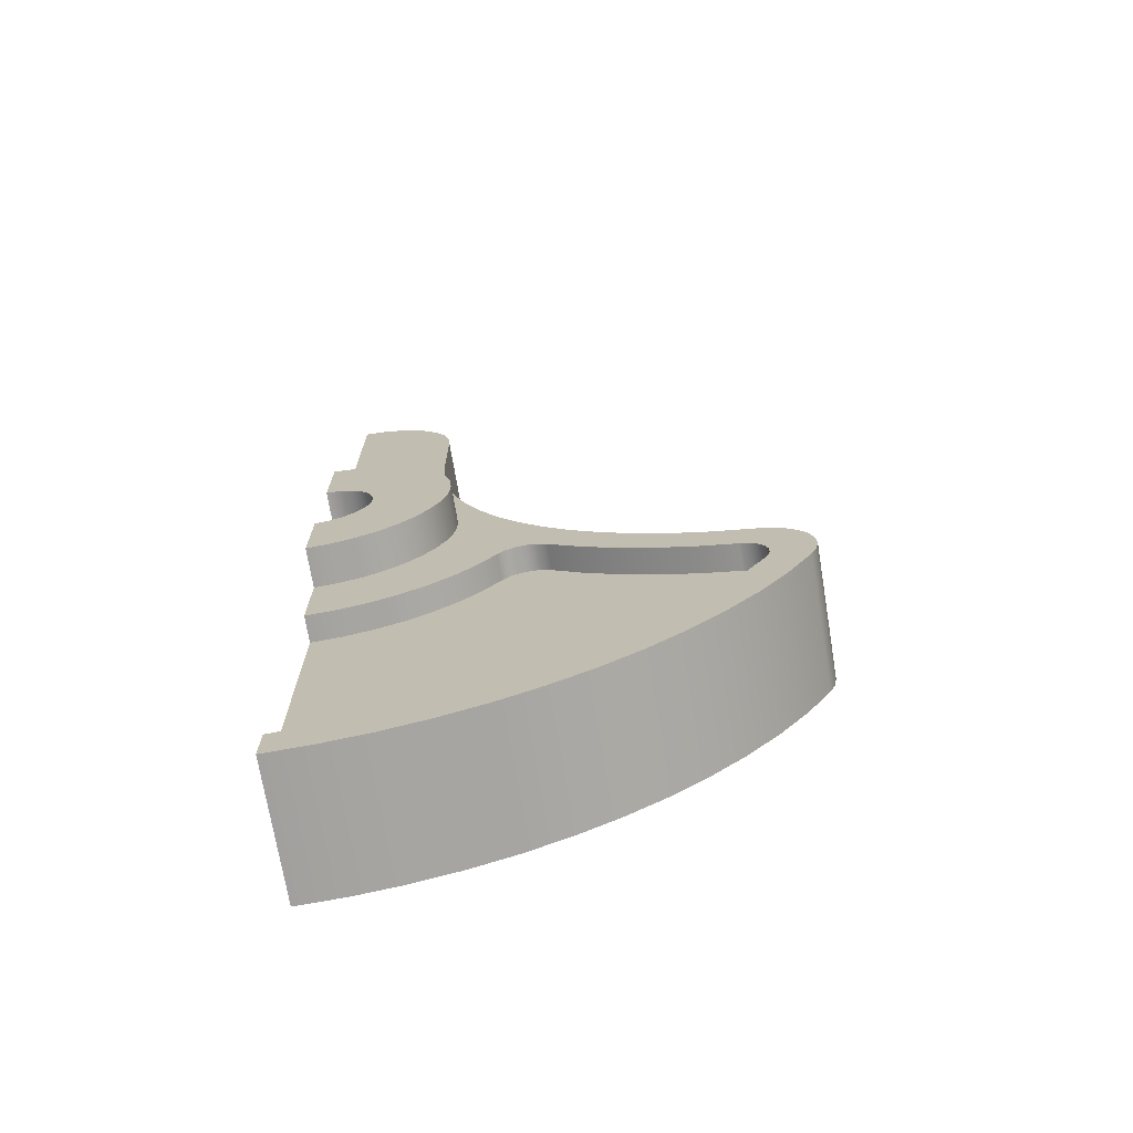
<metadata>
{"format":"obj","ext":"obj","renderer":"f3d","projection":"perspective","resolution":1024,"background":"white","views":[{"elev":-71.7,"azim":9.4,"up":"+Y"}]}
</metadata>
<code>
v 3 1.4 0
v 3.223 1.416 0
v 3.441 1.462 0
v 3.651 1.539 0
v 3.849 1.644 0
v 4.029 1.775 0
v 4.19 1.93 0
v 4.327 2.106 0
v 4.327 2.106 0.2
v 4.19 1.93 0.2
v 4.029 1.775 0.2
v 3.849 1.644 0.2
v 3.651 1.539 0.2
v 3.441 1.462 0.2
v 3.223 1.416 0.2
v 3 1.4 0.2
v 4.327 2.106 0
v 4.384 2.167 0
v 4.458 2.205 0
v 4.541 2.217 0
v 4.622 2.201 0
v 4.694 2.159 0
v 4.694 2.159 0.2
v 4.622 2.201 0.2
v 4.541 2.217 0.2
v 4.458 2.205 0.2
v 4.384 2.167 0.2
v 4.327 2.106 0.2
v 4.694 2.159 0
v 4.935 1.978 0
v 5.191 1.819 0
v 5.46 1.684 0
v 5.741 1.575 0
v 6.03 1.491 0
v 6.03 1.491 0.2
v 5.741 1.575 0.2
v 5.46 1.684 0.2
v 5.191 1.819 0.2
v 4.935 1.978 0.2
v 4.694 2.159 0.2
v 6.03 1.491 0
v 6.102 1.461 0
v 6.161 1.411 0
v 6.202 1.346 0
v 6.221 1.27 0
v 6.216 1.193 0
v 6.187 1.121 0
v 6.187 1.121 0.2
v 6.216 1.193 0.2
v 6.221 1.27 0.2
v 6.202 1.346 0.2
v 6.161 1.411 0.2
v 6.102 1.461 0.2
v 6.03 1.491 0.2
v 6.187 1.121 0
v 6.013 0.8526 0
v 5.816 0.6003 0
v 5.598 0.3659 0
v 5.361 0.1513 0
v 5.106 -0.04207 0
v 4.835 -0.2127 0
v 4.551 -0.3592 0
v 4.255 -0.4807 0
v 3.95 -0.5761 0
v 3.637 -0.6448 0
v 3.32 -0.6862 0
v 3 -0.7 0
v 3 -0.7 0.2
v 3.32 -0.6862 0.2
v 3.637 -0.6448 0.2
v 3.95 -0.5761 0.2
v 4.255 -0.4807 0.2
v 4.551 -0.3592 0.2
v 4.835 -0.2127 0.2
v 5.106 -0.04207 0.2
v 5.361 0.1513 0.2
v 5.598 0.3659 0.2
v 5.816 0.6003 0.2
v 6.013 0.8526 0.2
v 6.187 1.121 0.2
v 6.187 1.121 0.2
v 6.013 0.8526 0.2
v 5.816 0.6003 0.2
v 5.598 0.3659 0.2
v 5.361 0.1513 0.2
v 5.106 -0.04207 0.2
v 4.835 -0.2127 0.2
v 4.551 -0.3592 0.2
v 4.255 -0.4807 0.2
v 3.95 -0.5761 0.2
v 3.637 -0.6448 0.2
v 3.32 -0.6862 0.2
v 3 -0.7 0.2
v 3 1.4 0.2
v 3.223 1.416 0.2
v 3.441 1.462 0.2
v 3.651 1.539 0.2
v 3.849 1.644 0.2
v 4.029 1.775 0.2
v 4.19 1.93 0.2
v 4.327 2.106 0.2
v 4.384 2.167 0.2
v 4.458 2.205 0.2
v 4.541 2.217 0.2
v 4.622 2.201 0.2
v 4.694 2.159 0.2
v 4.935 1.978 0.2
v 5.191 1.819 0.2
v 5.46 1.684 0.2
v 5.741 1.575 0.2
v 6.03 1.491 0.2
v 6.102 1.461 0.2
v 6.161 1.411 0.2
v 6.202 1.346 0.2
v 6.221 1.27 0.2
v 6.216 1.193 0.2
v 3 -0.7 0
v 3.32 -0.6862 0
v 3.637 -0.6448 0
v 3.95 -0.5761 0
v 4.255 -0.4807 0
v 4.551 -0.3592 0
v 4.835 -0.2127 0
v 5.106 -0.04207 0
v 5.361 0.1513 0
v 5.598 0.3659 0
v 5.816 0.6003 0
v 6.013 0.8526 0
v 6.187 1.121 0
v 6.216 1.193 0
v 6.221 1.27 0
v 6.202 1.346 0
v 6.161 1.411 0
v 6.102 1.461 0
v 6.03 1.491 0
v 5.741 1.575 0
v 5.46 1.684 0
v 5.191 1.819 0
v 4.935 1.978 0
v 4.694 2.159 0
v 4.622 2.201 0
v 4.541 2.217 0
v 4.458 2.205 0
v 4.384 2.167 0
v 4.327 2.106 0
v 4.19 1.93 0
v 4.029 1.775 0
v 3.849 1.644 0
v 3.651 1.539 0
v 3.441 1.462 0
v 3.223 1.416 0
v 3 1.4 0
v 3 2.6 0
v 3.104 2.614 0
v 3.2 2.654 0
v 3.283 2.717 0
v 3.346 2.8 0
v 3.386 2.896 0
v 3.4 3 0
v 3.386 3.104 0
v 3.346 3.2 0
v 3.283 3.283 0
v 3.2 3.346 0
v 3.104 3.386 0
v 3 3.4 0
v 3 6.3 0
v 3.156 6.285 0
v 3.306 6.239 0
v 3.444 6.165 0
v 3.566 6.066 0
v 3.665 5.944 0
v 3.739 5.806 0
v 3.785 5.656 0
v 3.8 5.5 0
v 3.8 4.7 0
v 3.814 4.41 0
v 3.856 4.123 0
v 3.925 3.841 0
v 4.022 3.568 0
v 4.144 3.305 0
v 4.291 3.055 0
v 4.462 2.82 0
v 4.655 2.603 0
v 4.867 2.405 0
v 5.098 2.23 0
v 5.345 2.077 0
v 5.605 1.948 0
v 5.876 1.846 0
v 6.156 1.77 0
v 6.266 1.732 0
v 6.365 1.669 0
v 6.446 1.586 0
v 6.505 1.486 0
v 6.54 1.375 0
v 6.549 1.258 0
v 6.53 1.143 0
v 6.485 1.036 0
v 6.298 0.7369 0
v 6.086 0.4554 0
v 5.85 0.1936 0
v 5.592 -0.04634 0
v 5.314 -0.2627 0
v 5.018 -0.4537 0
v 4.706 -0.6179 0
v 4.381 -0.754 0
v 4.045 -0.861 0
v 3.701 -0.938 0
v 3.352 -0.9845 0
v 3 -1 0
v 3 -0.7 0.8
v 3.32 -0.6862 0.8
v 3.637 -0.6448 0.8
v 3.95 -0.5761 0.8
v 4.255 -0.4807 0.8
v 4.551 -0.3592 0.8
v 4.835 -0.2127 0.8
v 5.106 -0.04207 0.8
v 5.361 0.1513 0.8
v 5.598 0.3659 0.8
v 5.816 0.6003 0.8
v 6.013 0.8526 0.8
v 6.187 1.121 0.8
v 6.216 1.193 0.8
v 6.221 1.27 0.8
v 6.202 1.346 0.8
v 6.161 1.411 0.8
v 6.102 1.461 0.8
v 6.03 1.491 0.8
v 5.741 1.575 0.8
v 5.46 1.684 0.8
v 5.191 1.819 0.8
v 4.935 1.978 0.8
v 4.694 2.159 0.8
v 4.622 2.201 0.8
v 4.541 2.217 0.8
v 4.458 2.205 0.8
v 4.384 2.167 0.8
v 4.327 2.106 0.8
v 4.19 1.93 0.8
v 4.029 1.775 0.8
v 3.849 1.644 0.8
v 3.651 1.539 0.8
v 3.441 1.462 0.8
v 3.223 1.416 0.8
v 3 1.4 0.8
v 3 1.4 0.8
v 3.223 1.416 0.8
v 3.441 1.462 0.8
v 3.651 1.539 0.8
v 3.849 1.644 0.8
v 4.029 1.775 0.8
v 4.19 1.93 0.8
v 4.327 2.106 0.8
v 4.327 2.106 1
v 4.19 1.93 1
v 4.029 1.775 1
v 3.849 1.644 1
v 3.651 1.539 1
v 3.441 1.462 1
v 3.223 1.416 1
v 3 1.4 1
v 4.327 2.106 0.8
v 4.384 2.167 0.8
v 4.458 2.205 0.8
v 4.541 2.217 0.8
v 4.622 2.201 0.8
v 4.694 2.159 0.8
v 4.694 2.159 1
v 4.622 2.201 1
v 4.541 2.217 1
v 4.458 2.205 1
v 4.384 2.167 1
v 4.327 2.106 1
v 4.694 2.159 0.8
v 4.935 1.978 0.8
v 5.191 1.819 0.8
v 5.46 1.684 0.8
v 5.741 1.575 0.8
v 6.03 1.491 0.8
v 6.03 1.491 1
v 5.741 1.575 1
v 5.46 1.684 1
v 5.191 1.819 1
v 4.935 1.978 1
v 4.694 2.159 1
v 6.03 1.491 0.8
v 6.102 1.461 0.8
v 6.161 1.411 0.8
v 6.202 1.346 0.8
v 6.221 1.27 0.8
v 6.216 1.193 0.8
v 6.187 1.121 0.8
v 6.187 1.121 1
v 6.216 1.193 1
v 6.221 1.27 1
v 6.202 1.346 1
v 6.161 1.411 1
v 6.102 1.461 1
v 6.03 1.491 1
v 6.156 1.77 0
v 5.876 1.846 0
v 5.605 1.948 0
v 5.345 2.077 0
v 5.098 2.23 0
v 4.867 2.405 0
v 4.655 2.603 0
v 4.462 2.82 0
v 4.291 3.055 0
v 4.144 3.305 0
v 4.022 3.568 0
v 3.925 3.841 0
v 3.856 4.123 0
v 3.814 4.41 0
v 3.8 4.7 0
v 3.8 4.7 1
v 3.814 4.41 1
v 3.856 4.123 1
v 3.925 3.841 1
v 4.022 3.568 1
v 4.144 3.305 1
v 4.291 3.055 1
v 4.462 2.82 1
v 4.655 2.603 1
v 4.867 2.405 1
v 5.098 2.23 1
v 5.345 2.077 1
v 5.605 1.948 1
v 5.876 1.846 1
v 6.156 1.77 1
v 6.485 1.036 0
v 6.53 1.143 0
v 6.549 1.258 0
v 6.54 1.375 0
v 6.505 1.486 0
v 6.446 1.586 0
v 6.365 1.669 0
v 6.266 1.732 0
v 6.156 1.77 0
v 6.156 1.77 1
v 6.266 1.732 1
v 6.365 1.669 1
v 6.446 1.586 1
v 6.505 1.486 1
v 6.54 1.375 1
v 6.549 1.258 1
v 6.53 1.143 1
v 6.485 1.036 1
v 3 -1 0
v 3.352 -0.9845 0
v 3.701 -0.938 0
v 4.045 -0.861 0
v 4.381 -0.754 0
v 4.706 -0.6179 0
v 5.018 -0.4537 0
v 5.314 -0.2627 0
v 5.592 -0.04634 0
v 5.85 0.1936 0
v 6.086 0.4554 0
v 6.298 0.7369 0
v 6.485 1.036 0
v 6.485 1.036 1
v 6.298 0.7369 1
v 6.086 0.4554 1
v 5.85 0.1936 1
v 5.592 -0.04634 1
v 5.314 -0.2627 1
v 5.018 -0.4537 1
v 4.706 -0.6179 1
v 4.381 -0.754 1
v 4.045 -0.861 1
v 3.701 -0.938 1
v 3.352 -0.9845 1
v 3 -1 1
v 6.187 1.121 0.8
v 6.013 0.8526 0.8
v 5.816 0.6003 0.8
v 5.598 0.3659 0.8
v 5.361 0.1513 0.8
v 5.106 -0.04207 0.8
v 4.835 -0.2127 0.8
v 4.551 -0.3592 0.8
v 4.255 -0.4807 0.8
v 3.95 -0.5761 0.8
v 3.637 -0.6448 0.8
v 3.32 -0.6862 0.8
v 3 -0.7 0.8
v 3 -0.7 1
v 3.32 -0.6862 1
v 3.637 -0.6448 1
v 3.95 -0.5761 1
v 4.255 -0.4807 1
v 4.551 -0.3592 1
v 4.835 -0.2127 1
v 5.106 -0.04207 1
v 5.361 0.1513 1
v 5.598 0.3659 1
v 5.816 0.6003 1
v 6.013 0.8526 1
v 6.187 1.121 1
v 3.8 5.5 0
v 3.785 5.656 0
v 3.739 5.806 0
v 3.665 5.944 0
v 3.566 6.066 0
v 3.444 6.165 0
v 3.306 6.239 0
v 3.156 6.285 0
v 3 6.3 0
v 3 6.3 1
v 3.156 6.285 1
v 3.306 6.239 1
v 3.444 6.165 1
v 3.566 6.066 1
v 3.665 5.944 1
v 3.739 5.806 1
v 3.785 5.656 1
v 3.8 5.5 1
v 3.8 4.7 0
v 3.8 5.5 0
v 3.8 5.5 1
v 3.8 4.7 1
v 3.8 4.7 1
v 3.8 5.5 1
v 3.785 5.656 1
v 3.739 5.806 1
v 3.665 5.944 1
v 3.566 6.066 1
v 3.444 6.165 1
v 3.306 6.239 1
v 3.156 6.285 1
v 3 6.3 1
v 3 4 1
v 3.174 3.985 1
v 3.342 3.94 1
v 3.5 3.866 1
v 3.643 3.766 1
v 3.766 3.643 1
v 3.866 3.5 1
v 3.94 3.342 1
v 3.985 3.174 1
v 4 3 1
v 3.985 2.826 1
v 3.94 2.658 1
v 3.866 2.5 1
v 3.766 2.357 1
v 3.643 2.234 1
v 3.5 2.134 1
v 3.342 2.06 1
v 3.174 2.015 1
v 3 2 1
v 3 1.4 1
v 3.223 1.416 1
v 3.441 1.462 1
v 3.651 1.539 1
v 3.849 1.644 1
v 4.029 1.775 1
v 4.19 1.93 1
v 4.327 2.106 1
v 4.384 2.167 1
v 4.458 2.205 1
v 4.541 2.217 1
v 4.622 2.201 1
v 4.694 2.159 1
v 4.935 1.978 1
v 5.191 1.819 1
v 5.46 1.684 1
v 5.741 1.575 1
v 6.03 1.491 1
v 6.102 1.461 1
v 6.161 1.411 1
v 6.202 1.346 1
v 6.221 1.27 1
v 6.216 1.193 1
v 6.187 1.121 1
v 6.013 0.8526 1
v 5.816 0.6003 1
v 5.598 0.3659 1
v 5.361 0.1513 1
v 5.106 -0.04207 1
v 4.835 -0.2127 1
v 4.551 -0.3592 1
v 4.255 -0.4807 1
v 3.95 -0.5761 1
v 3.637 -0.6448 1
v 3.32 -0.6862 1
v 3 -0.7 1
v 3 -1 1
v 3.352 -0.9845 1
v 3.701 -0.938 1
v 4.045 -0.861 1
v 4.381 -0.754 1
v 4.706 -0.6179 1
v 5.018 -0.4537 1
v 5.314 -0.2627 1
v 5.592 -0.04634 1
v 5.85 0.1936 1
v 6.086 0.4554 1
v 6.298 0.7369 1
v 6.485 1.036 1
v 6.53 1.143 1
v 6.549 1.258 1
v 6.54 1.375 1
v 6.505 1.486 1
v 6.446 1.586 1
v 6.365 1.669 1
v 6.266 1.732 1
v 6.156 1.77 1
v 5.876 1.846 1
v 5.605 1.948 1
v 5.345 2.077 1
v 5.098 2.23 1
v 4.867 2.405 1
v 4.655 2.603 1
v 4.462 2.82 1
v 4.291 3.055 1
v 4.144 3.305 1
v 4.022 3.568 1
v 3.925 3.841 1
v 3.856 4.123 1
v 3.814 4.41 1
v 3 2 1
v 3.174 2.015 1
v 3.342 2.06 1
v 3.5 2.134 1
v 3.643 2.234 1
v 3.766 2.357 1
v 3.866 2.5 1
v 3.94 2.658 1
v 3.985 2.826 1
v 4 3 1
v 3.985 3.174 1
v 3.94 3.342 1
v 3.866 3.5 1
v 3.766 3.643 1
v 3.643 3.766 1
v 3.5 3.866 1
v 3.342 3.94 1
v 3.174 3.985 1
v 3 4 1
v 3 4 1.3
v 3.174 3.985 1.3
v 3.342 3.94 1.3
v 3.5 3.866 1.3
v 3.643 3.766 1.3
v 3.766 3.643 1.3
v 3.866 3.5 1.3
v 3.94 3.342 1.3
v 3.985 3.174 1.3
v 4 3 1.3
v 3.985 2.826 1.3
v 3.94 2.658 1.3
v 3.866 2.5 1.3
v 3.766 2.357 1.3
v 3.643 2.234 1.3
v 3.5 2.134 1.3
v 3.342 2.06 1.3
v 3.174 2.015 1.3
v 3 2 1.3
v 3 -0.7 0.2
v 3 -0.7 0
v 3 -1 0
v 3 -1 1
v 3 -0.7 1
v 3 -0.7 0.8
v 3 1.4 0.8
v 3 1.4 1
v 3 2 1
v 3 2 1.3
v 3 2.6 1.3
v 3 2.6 0
v 3 1.4 0
v 3 1.4 0.2
v 3 3.4 0
v 3.104 3.386 0
v 3.2 3.346 0
v 3.283 3.283 0
v 3.346 3.2 0
v 3.386 3.104 0
v 3.4 3 0
v 3.386 2.896 0
v 3.346 2.8 0
v 3.283 2.717 0
v 3.2 2.654 0
v 3.104 2.614 0
v 3 2.6 0
v 3 2.6 1.3
v 3.104 2.614 1.3
v 3.2 2.654 1.3
v 3.283 2.717 1.3
v 3.346 2.8 1.3
v 3.386 2.896 1.3
v 3.4 3 1.3
v 3.386 3.104 1.3
v 3.346 3.2 1.3
v 3.283 3.283 1.3
v 3.2 3.346 1.3
v 3.104 3.386 1.3
v 3 3.4 1.3
v 3 6.3 0
v 3 3.4 0
v 3 3.4 1.3
v 3 4 1.3
v 3 4 1
v 3 6.3 1
v 3 4 1.3
v 3 3.4 1.3
v 3.104 3.386 1.3
v 3.2 3.346 1.3
v 3.283 3.283 1.3
v 3.346 3.2 1.3
v 3.386 3.104 1.3
v 3.4 3 1.3
v 3.386 2.896 1.3
v 3.346 2.8 1.3
v 3.283 2.717 1.3
v 3.2 2.654 1.3
v 3.104 2.614 1.3
v 3 2.6 1.3
v 3 2 1.3
v 3.174 2.015 1.3
v 3.342 2.06 1.3
v 3.5 2.134 1.3
v 3.643 2.234 1.3
v 3.766 2.357 1.3
v 3.866 2.5 1.3
v 3.94 2.658 1.3
v 3.985 2.826 1.3
v 4 3 1.3
v 3.985 3.174 1.3
v 3.94 3.342 1.3
v 3.866 3.5 1.3
v 3.766 3.643 1.3
v 3.643 3.766 1.3
v 3.5 3.866 1.3
v 3.342 3.94 1.3
v 3.174 3.985 1.3
g 144e3880-e2e2-11ea-9c7c-54bf646e7e1f
f 16 1 15
f 15 1 2
f 15 2 14
f 14 2 3
f 14 3 13
f 13 3 4
f 13 4 12
f 12 4 5
f 12 5 11
f 11 5 6
f 11 6 10
f 10 6 7
f 10 7 9
f 9 7 8
g 14558928-e2e2-11ea-a528-54bf646e7e1f
f 28 17 27
f 27 17 18
f 27 18 26
f 26 18 19
f 26 19 25
f 25 19 20
f 25 20 24
f 24 20 21
f 24 21 23
f 23 21 22
g 145d77ee-e2e2-11ea-b556-54bf646e7e1f
f 40 29 39
f 39 29 30
f 39 30 38
f 38 30 31
f 38 31 37
f 37 31 32
f 37 32 36
f 36 32 33
f 36 33 35
f 35 33 34
g 14695dac-e2e2-11ea-bb78-54bf646e7e1f
f 54 41 53
f 53 41 42
f 53 42 52
f 52 42 43
f 52 43 51
f 51 43 44
f 51 44 50
f 50 44 45
f 50 45 49
f 49 45 46
f 49 46 48
f 48 46 47
g 14751cde-e2e2-11ea-9c9e-54bf646e7e1f
f 80 55 79
f 79 55 56
f 79 56 78
f 78 56 57
f 78 57 77
f 77 57 58
f 77 58 76
f 76 58 59
f 76 59 75
f 75 59 60
f 75 60 74
f 74 60 61
f 74 61 73
f 73 61 62
f 73 62 72
f 72 62 63
f 72 63 71
f 71 63 64
f 71 64 70
f 70 64 65
f 70 65 69
f 69 65 66
f 69 66 68
f 68 66 67
g 1480b4f8-e2e2-11ea-ad3e-54bf646e7e1f
f 116 81 111
f 111 81 82
f 111 82 110
f 110 82 83
f 110 83 109
f 109 83 84
f 109 84 108
f 108 84 85
f 108 85 99
f 99 85 98
f 98 85 86
f 98 86 87
f 98 87 97
f 97 87 88
f 97 88 96
f 96 88 89
f 96 89 90
f 96 90 95
f 95 90 91
f 95 91 92
f 93 94 92
f 92 94 95
f 108 99 107
f 107 99 100
f 107 100 101
f 107 101 106
f 106 101 102
f 106 102 105
f 105 102 103
f 105 103 104
f 112 113 111
f 111 113 114
f 111 114 115
f 115 116 111
g 11ca037a-e2e2-11ea-9937-54bf646e7e1f
f 117 118 209
f 209 118 208
f 208 118 119
f 208 119 207
f 207 119 120
f 207 120 206
f 206 120 121
f 206 121 205
f 205 121 122
f 205 122 204
f 204 122 123
f 204 123 203
f 203 123 124
f 203 124 202
f 202 124 125
f 202 125 201
f 201 125 126
f 201 126 200
f 200 126 127
f 200 127 199
f 199 127 128
f 199 128 198
f 198 128 129
f 198 129 130
f 198 130 197
f 197 130 131
f 197 131 196
f 196 131 195
f 195 131 194
f 194 131 193
f 193 131 192
f 192 131 191
f 191 131 132
f 191 132 190
f 190 132 133
f 190 133 189
f 189 133 134
f 189 134 135
f 189 135 188
f 188 135 136
f 188 136 187
f 187 136 137
f 187 137 186
f 186 137 138
f 186 138 185
f 185 138 139
f 185 139 184
f 184 139 140
f 184 140 183
f 183 140 141
f 183 141 142
f 183 142 182
f 182 142 143
f 182 143 144
f 182 144 181
f 181 144 145
f 181 145 146
f 181 146 180
f 180 146 147
f 180 147 158
f 158 147 148
f 158 148 157
f 157 148 149
f 157 149 156
f 156 149 150
f 156 150 155
f 155 150 151
f 155 151 154
f 154 151 152
f 154 152 153
f 158 159 180
f 180 159 179
f 179 159 160
f 179 160 178
f 178 160 161
f 178 161 177
f 177 161 162
f 177 162 176
f 176 162 163
f 176 163 175
f 175 163 164
f 175 164 167
f 167 164 165
f 167 165 166
f 167 168 175
f 175 168 169
f 175 169 170
f 175 170 174
f 174 170 171
f 174 171 172
f 172 173 174
g 139442f4-e2e2-11ea-b0fa-54bf646e7e1f
f 210 211 245
f 245 211 244
f 244 211 212
f 244 212 213
f 244 213 243
f 243 213 214
f 243 214 215
f 243 215 242
f 242 215 216
f 242 216 241
f 241 216 217
f 241 217 218
f 219 231 218
f 218 231 240
f 218 240 241
f 231 219 230
f 230 219 220
f 230 220 229
f 229 220 221
f 229 221 228
f 228 221 222
f 228 222 223
f 223 224 228
f 228 224 225
f 228 225 226
f 226 227 228
f 231 232 240
f 240 232 239
f 239 232 238
f 238 232 233
f 238 233 237
f 237 233 234
f 237 234 236
f 236 234 235
g 12bb3054-e2e2-11ea-ac1b-54bf646e7e1f
f 261 246 260
f 260 246 247
f 260 247 259
f 259 247 248
f 259 248 258
f 258 248 249
f 258 249 257
f 257 249 250
f 257 250 256
f 256 250 251
f 256 251 255
f 255 251 252
f 255 252 254
f 254 252 253
g 12b1bb24-e2e2-11ea-8fef-54bf646e7e1f
f 273 262 272
f 272 262 263
f 272 263 271
f 271 263 264
f 271 264 270
f 270 264 265
f 270 265 269
f 269 265 266
f 269 266 268
f 268 266 267
g 12a8e23a-e2e2-11ea-bd55-54bf646e7e1f
f 285 274 284
f 284 274 275
f 284 275 283
f 283 275 276
f 283 276 282
f 282 276 277
f 282 277 281
f 281 277 278
f 281 278 280
f 280 278 279
g 12a1b6d2-e2e2-11ea-959c-54bf646e7e1f
f 299 286 298
f 298 286 287
f 298 287 297
f 297 287 288
f 297 288 296
f 296 288 289
f 296 289 295
f 295 289 290
f 295 290 294
f 294 290 291
f 294 291 293
f 293 291 292
g 126fd492-e2e2-11ea-890e-54bf646e7e1f
f 329 300 328
f 328 300 301
f 328 301 302
f 328 302 327
f 327 302 303
f 327 303 326
f 326 303 304
f 326 304 325
f 325 304 305
f 325 305 324
f 324 305 306
f 324 306 323
f 323 306 307
f 323 307 322
f 322 307 308
f 322 308 321
f 321 308 309
f 321 309 320
f 320 309 310
f 320 310 319
f 319 310 311
f 319 311 318
f 318 311 312
f 318 312 317
f 317 312 313
f 317 313 316
f 316 313 315
f 315 313 314
g 127c56ec-e2e2-11ea-aa2a-54bf646e7e1f
f 347 330 346
f 346 330 331
f 346 331 345
f 345 331 332
f 345 332 344
f 344 332 333
f 344 333 343
f 343 333 334
f 343 334 342
f 342 334 335
f 342 335 341
f 341 335 336
f 341 336 340
f 340 336 337
f 340 337 339
f 339 337 338
g 128779a8-e2e2-11ea-a7fb-54bf646e7e1f
f 373 348 372
f 372 348 349
f 372 349 371
f 371 349 350
f 371 350 370
f 370 350 351
f 370 351 369
f 369 351 352
f 369 352 368
f 368 352 353
f 368 353 367
f 367 353 354
f 367 354 366
f 366 354 355
f 366 355 365
f 365 355 356
f 365 356 364
f 364 356 357
f 364 357 363
f 363 357 358
f 363 358 362
f 362 358 359
f 362 359 361
f 361 359 360
g 129ab438-e2e2-11ea-ba3c-54bf646e7e1f
f 399 374 398
f 398 374 375
f 398 375 397
f 397 375 376
f 397 376 396
f 396 376 377
f 396 377 395
f 395 377 378
f 395 378 394
f 394 378 379
f 394 379 393
f 393 379 380
f 393 380 392
f 392 380 381
f 392 381 391
f 391 381 382
f 391 382 390
f 390 382 383
f 390 383 389
f 389 383 384
f 389 384 388
f 388 384 385
f 388 385 387
f 387 385 386
g 12c23490-e2e2-11ea-a66e-54bf646e7e1f
f 417 400 416
f 416 400 401
f 416 401 415
f 415 401 402
f 415 402 414
f 414 402 403
f 414 403 413
f 413 403 404
f 413 404 412
f 412 404 405
f 412 405 411
f 411 405 406
f 411 406 410
f 410 406 407
f 410 407 409
f 409 407 408
g 12c9121c-e2e2-11ea-99cb-54bf646e7e1f
f 418 419 421
f 421 419 420
g 12debb7a-e2e2-11ea-97d2-54bf646e7e1f
f 423 433 422
f 422 433 434
f 422 434 520
f 520 434 435
f 520 435 436
f 424 425 423
f 423 425 426
f 423 426 427
f 423 427 433
f 433 427 428
f 433 428 429
f 429 430 433
f 433 430 432
f 432 430 431
f 520 436 519
f 519 436 437
f 519 437 518
f 518 437 438
f 518 438 517
f 517 438 439
f 517 439 516
f 516 439 440
f 516 440 441
f 516 441 515
f 515 441 442
f 515 442 458
f 458 442 443
f 458 443 457
f 457 443 444
f 457 444 456
f 456 444 445
f 456 445 455
f 455 445 446
f 455 446 454
f 454 446 447
f 454 447 453
f 453 447 448
f 453 448 452
f 452 448 449
f 452 449 451
f 451 449 450
f 458 459 515
f 515 459 514
f 514 459 460
f 514 460 461
f 514 461 513
f 513 461 462
f 513 462 463
f 513 463 512
f 512 463 464
f 512 464 511
f 511 464 465
f 511 465 510
f 510 465 466
f 510 466 509
f 509 466 467
f 509 467 508
f 508 467 468
f 508 468 507
f 507 468 469
f 507 469 470
f 507 470 506
f 506 470 471
f 506 471 505
f 505 471 472
f 505 472 504
f 504 472 503
f 503 472 502
f 502 472 501
f 501 472 500
f 500 472 499
f 499 472 473
f 499 473 498
f 498 473 474
f 498 474 475
f 498 475 497
f 497 475 476
f 497 476 496
f 496 476 477
f 496 477 495
f 495 477 478
f 495 478 494
f 494 478 479
f 494 479 493
f 493 479 480
f 493 480 492
f 492 480 481
f 492 481 491
f 491 481 482
f 491 482 490
f 490 482 483
f 490 483 489
f 489 483 484
f 489 484 488
f 488 484 485
f 488 485 487
f 487 485 486
g 119f4d52-e2e2-11ea-83f0-54bf646e7e1f
f 558 521 557
f 557 521 522
f 557 522 556
f 556 522 523
f 556 523 555
f 555 523 524
f 555 524 554
f 554 524 525
f 554 525 553
f 553 525 526
f 553 526 552
f 552 526 527
f 552 527 551
f 551 527 528
f 551 528 550
f 550 528 529
f 550 529 549
f 549 529 530
f 549 530 548
f 548 530 531
f 548 531 547
f 547 531 532
f 547 532 546
f 546 532 533
f 546 533 545
f 545 533 534
f 545 534 544
f 544 534 535
f 544 535 543
f 543 535 536
f 543 536 542
f 542 536 537
f 542 537 541
f 541 537 538
f 541 538 540
f 540 538 539
g 11a9ac74-e2e2-11ea-8496-54bf646e7e1f
f 560 561 559
f 559 561 564
f 559 564 565
f 561 562 564
f 564 562 563
f 566 567 565
f 565 567 570
f 565 570 572
f 572 570 571
f 568 569 567
f 567 569 570
f 572 559 565
g 11b3e4ee-e2e2-11ea-b68c-54bf646e7e1f
f 598 573 597
f 597 573 574
f 597 574 575
f 597 575 596
f 596 575 576
f 596 576 595
f 595 576 577
f 595 577 594
f 594 577 578
f 594 578 593
f 593 578 579
f 593 579 592
f 592 579 580
f 592 580 591
f 591 580 581
f 591 581 590
f 590 581 582
f 590 582 589
f 589 582 583
f 589 583 588
f 588 583 584
f 588 584 587
f 587 584 586
f 586 584 585
g 11bcbe00-e2e2-11ea-b90c-54bf646e7e1f
f 604 599 603
f 603 599 600
f 603 600 601
f 601 602 603
g 11c3742e-e2e2-11ea-88e9-54bf646e7e1f
f 606 607 605
f 605 607 636
f 636 607 608
f 636 608 635
f 635 608 609
f 635 609 634
f 634 609 610
f 634 610 633
f 633 610 611
f 633 611 632
f 632 611 612
f 632 612 631
f 631 612 630
f 630 612 629
f 629 612 628
f 628 612 627
f 627 612 626
f 626 612 625
f 625 612 624
f 624 612 613
f 624 613 623
f 623 613 614
f 623 614 622
f 622 614 615
f 622 615 621
f 621 615 616
f 621 616 620
f 620 616 617
f 620 617 619
f 619 617 618

</code>
